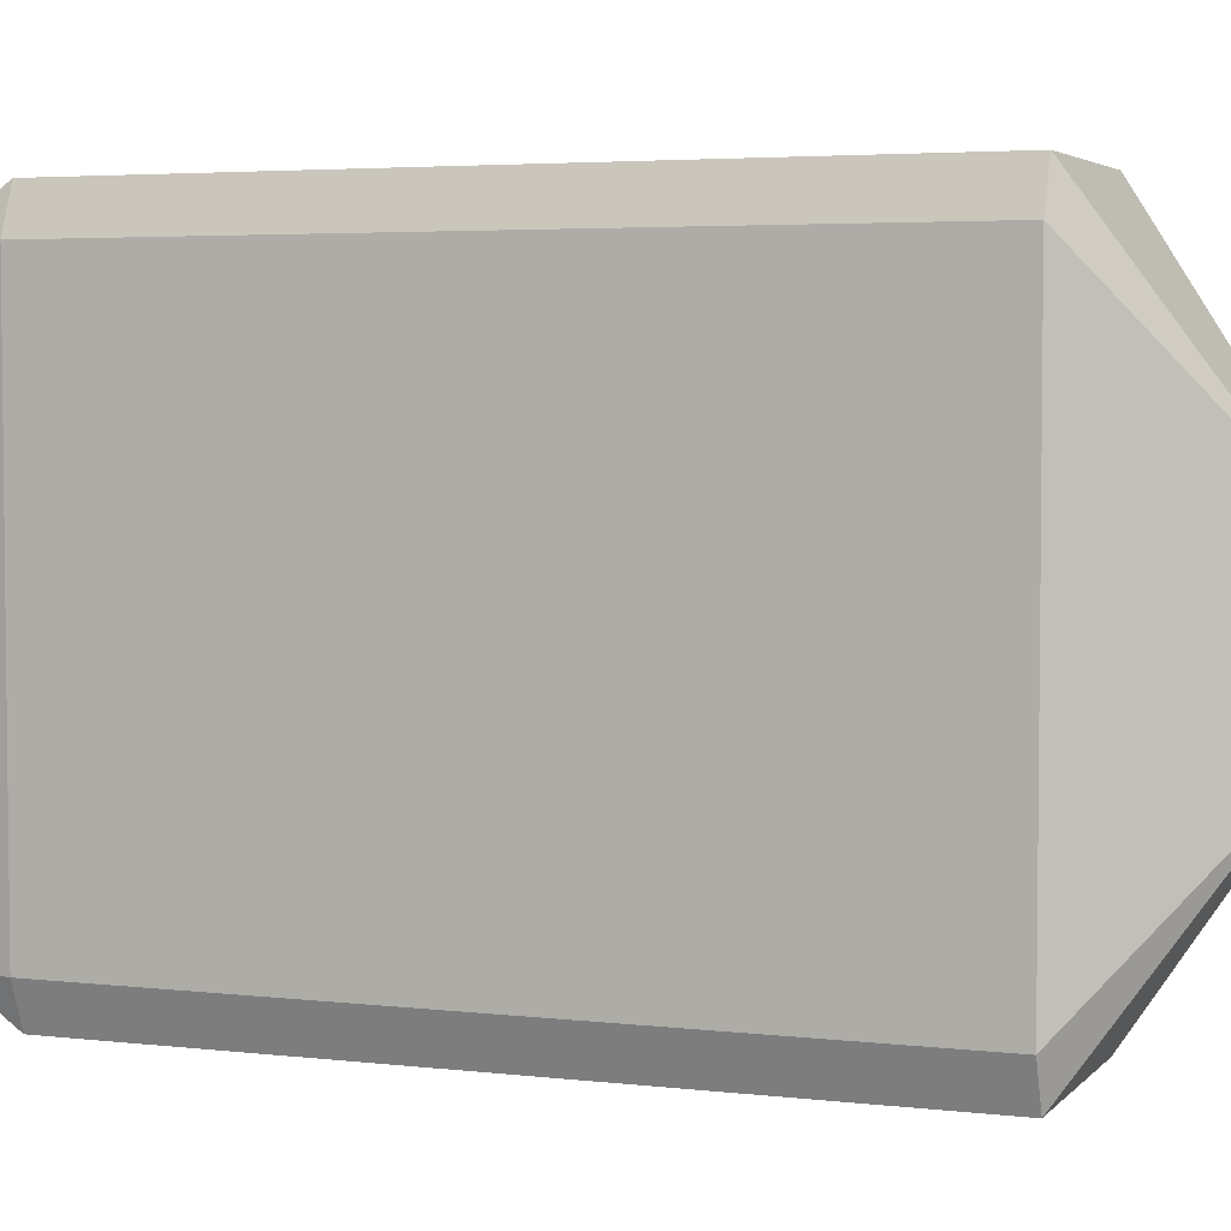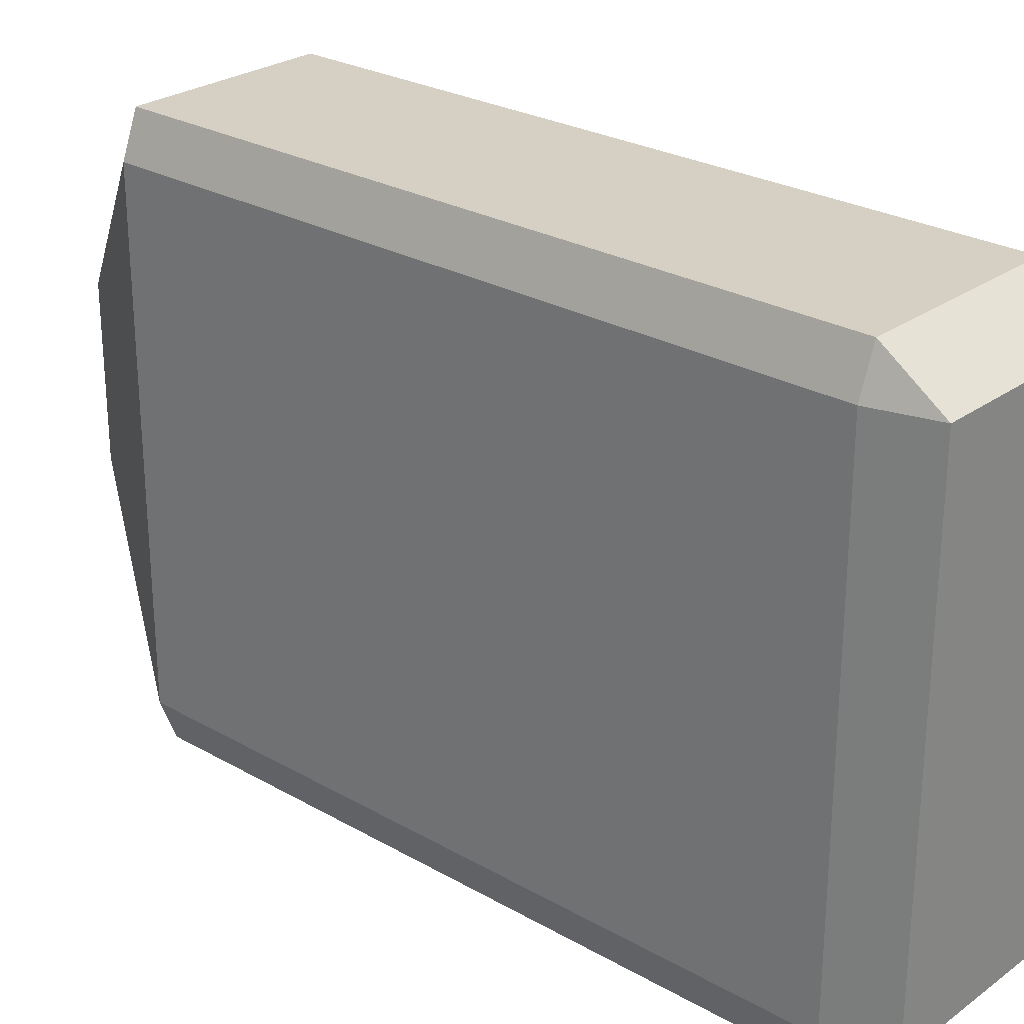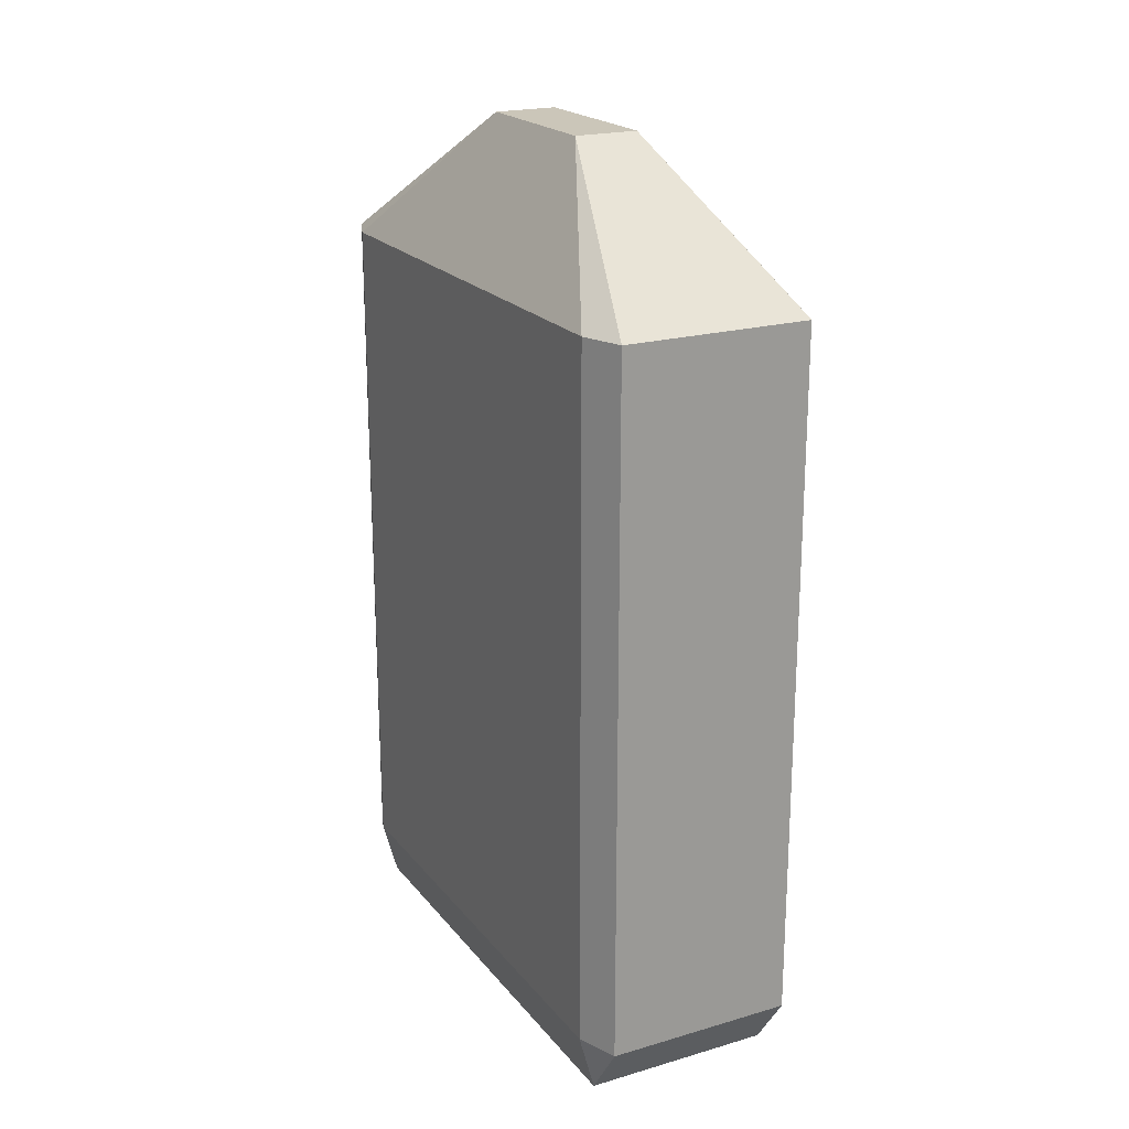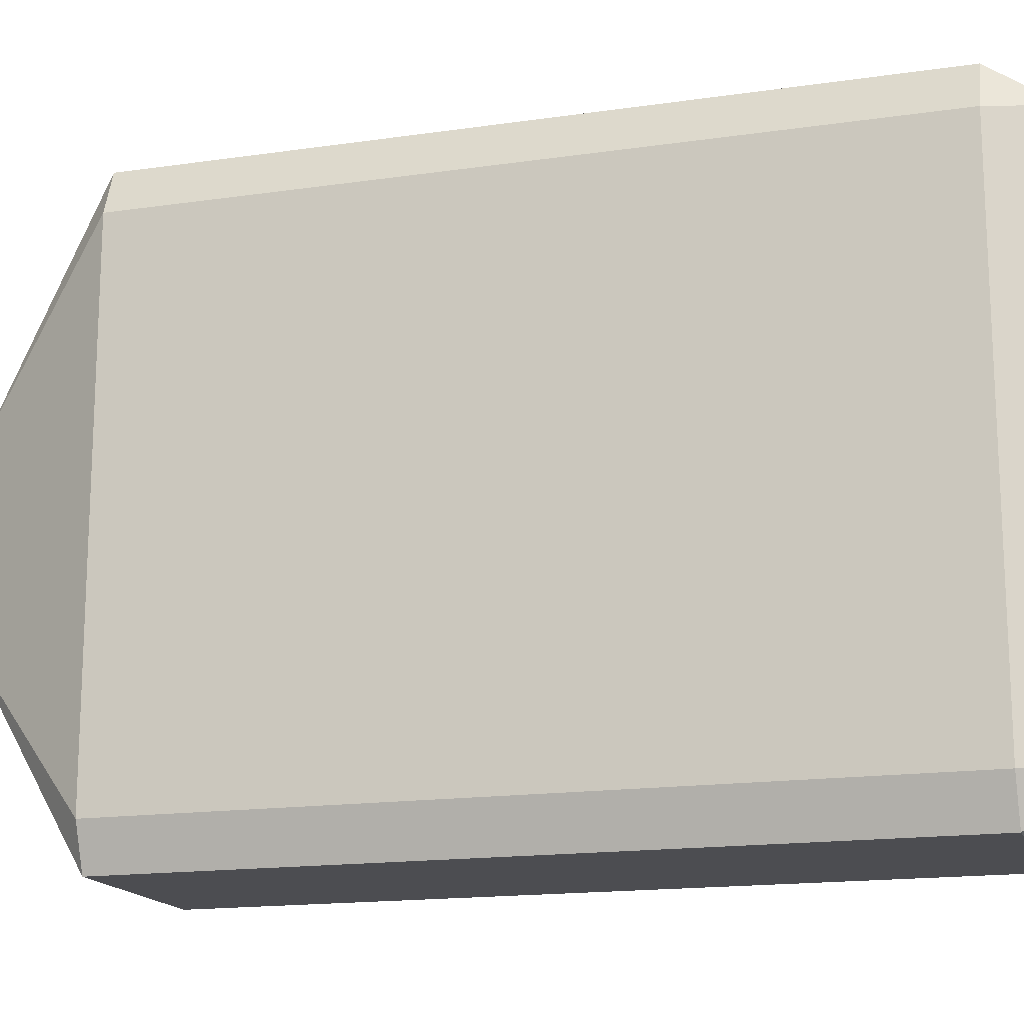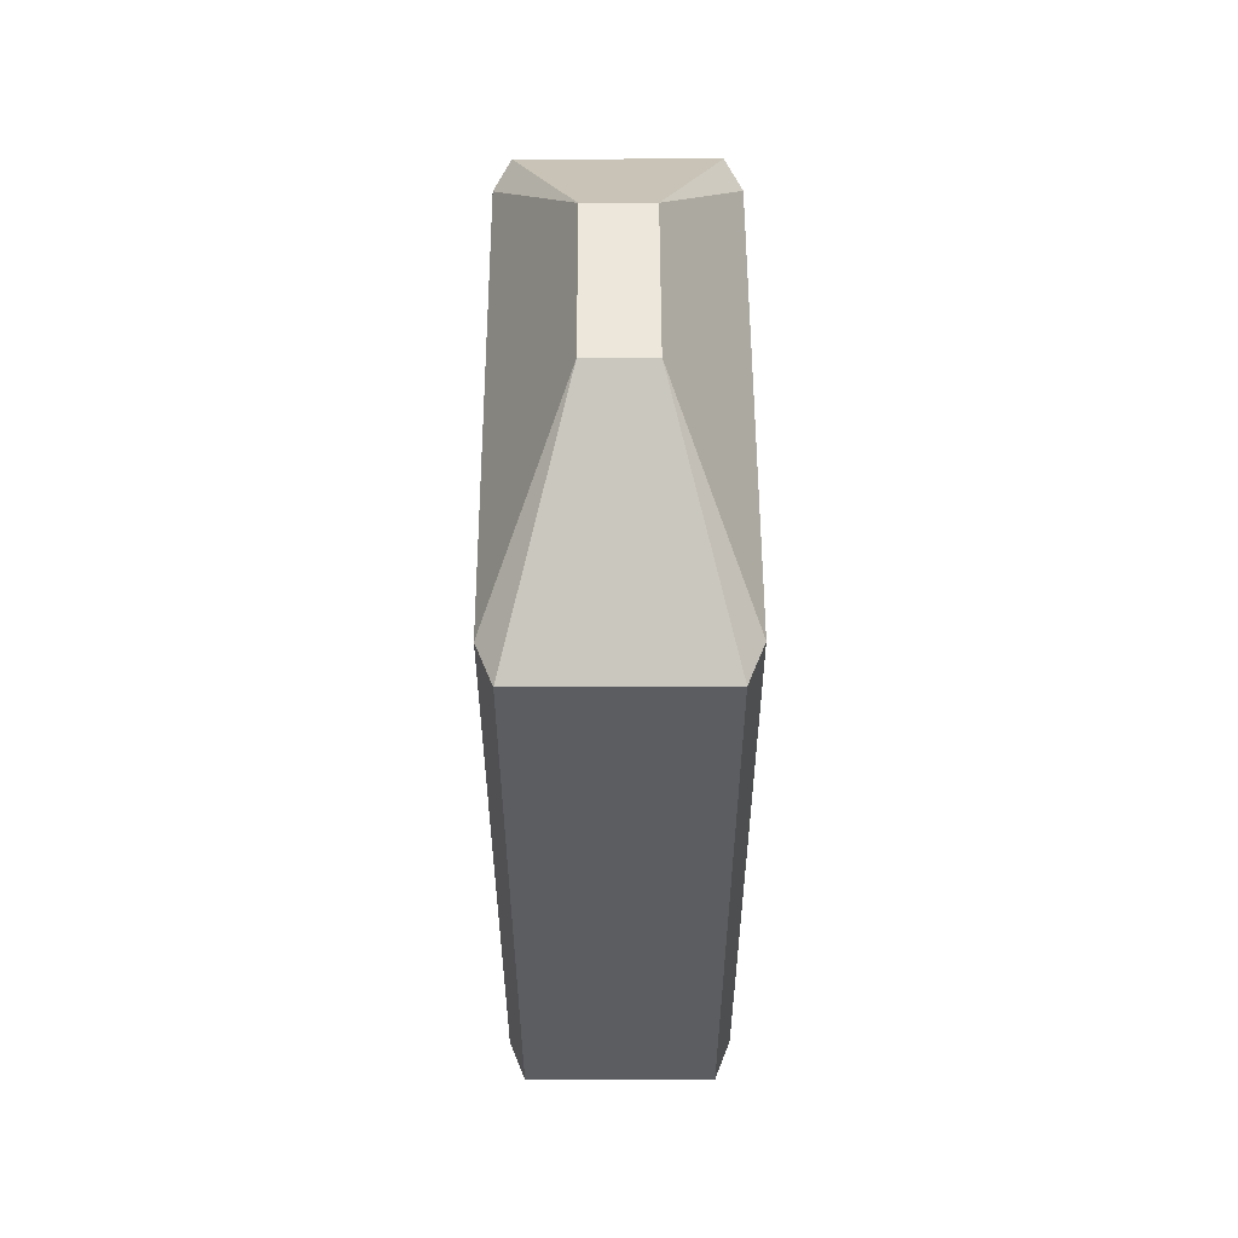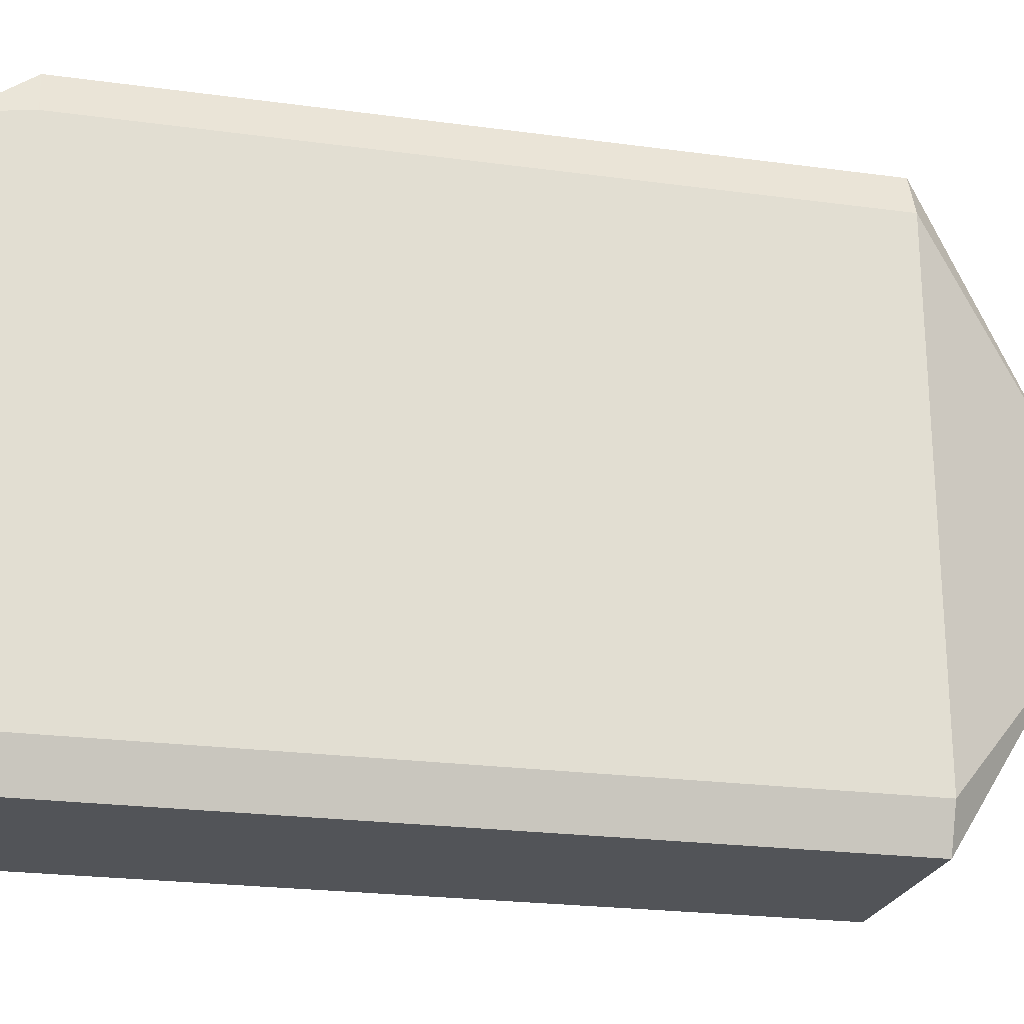
<metadata>
{"format":"obj","ext":"obj","renderer":"f3d","projection":"perspective","resolution":1024,"background":"white","views":[{"elev":4.0,"azim":-68.9,"up":"+Y"},{"elev":26.4,"azim":131.8,"up":"+Y"},{"elev":20.8,"azim":-27.5,"up":"+Z"},{"elev":-16.2,"azim":106.8,"up":"+Y"},{"elev":54.1,"azim":179.8,"up":"+Z"},{"elev":-23.0,"azim":-103.0,"up":"+Y"}]}
</metadata>
<code>
o Cube_Cube.001
v 2.614 24.54 9.611
v 3.054 25.68 9.611
v 0.8824 30.14 13.47
v 3.054 39.15 9.611
v 2.614 40.28 9.611
v 0.8824 34.69 13.47
v -2.614 24.54 9.611
v -0.8824 30.14 13.47
v -3.054 25.68 9.611
v -2.614 40.28 9.611
v -3.054 39.15 9.611
v -0.8824 34.69 13.47
v 2.614 24.54 -9.611
v 2.614 25.68 -11.23
v 3.054 25.68 -9.611
v 2.614 40.28 -9.611
v 3.054 39.15 -9.611
v 2.614 39.15 -11.23
v -2.614 24.54 -9.611
v -3.054 25.68 -9.611
v -2.614 25.68 -11.23
v -2.614 40.28 -9.611
v -2.614 39.15 -11.23
v -3.054 39.15 -9.611
f 15 17 4 2
f 21 23 18 14
f 22 10 5 16
f 3 6 12 8
f 9 11 24 20
f 1 2 3
f 4 5 6
f 7 8 9
f 10 11 12
f 13 14 15
f 16 17 18
f 19 20 21
f 22 23 24
f 7 1 3 8
f 2 4 6 3
f 5 10 12 6
f 11 9 8 12
f 19 7 9 20
f 10 22 24 11
f 23 21 20 24
f 13 19 21 14
f 22 16 18 23
f 17 15 14 18
f 1 13 15 2
f 16 5 4 17
f 7 19 13 1

</code>
